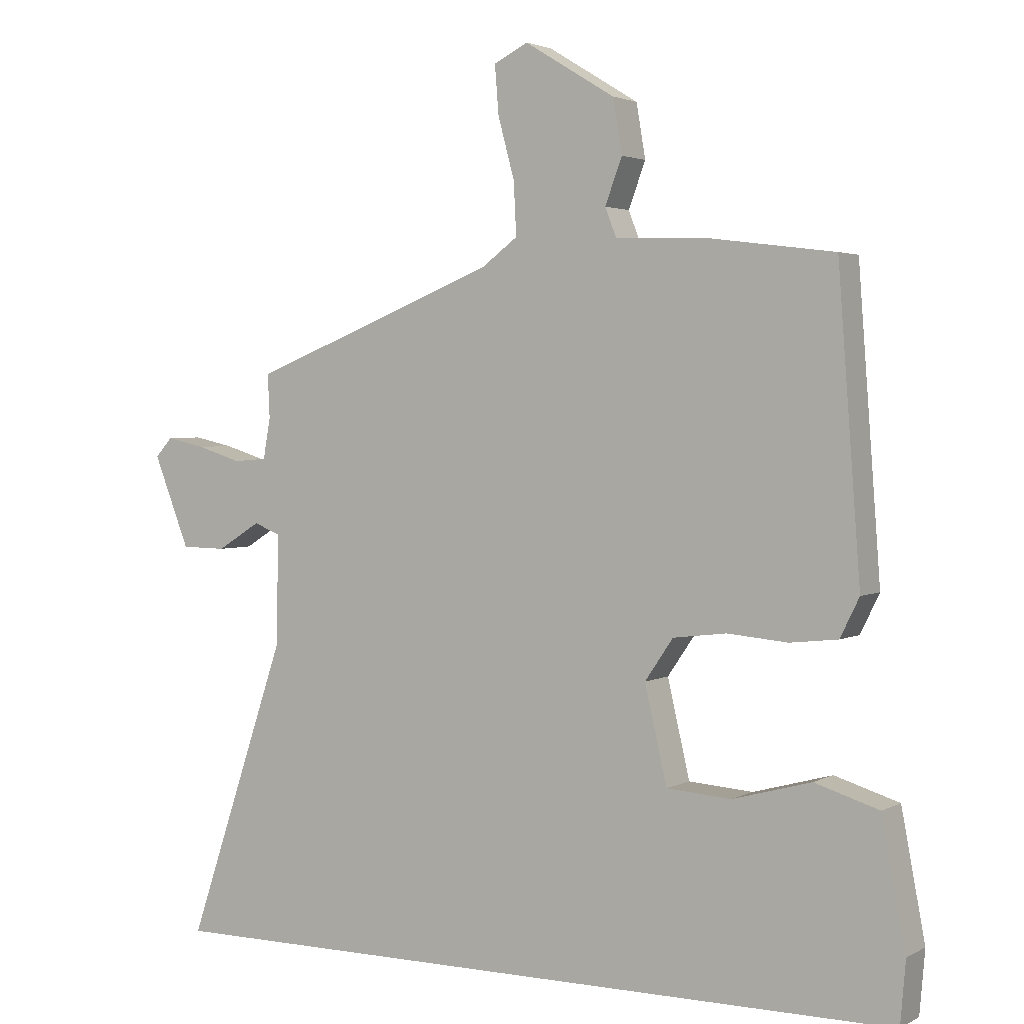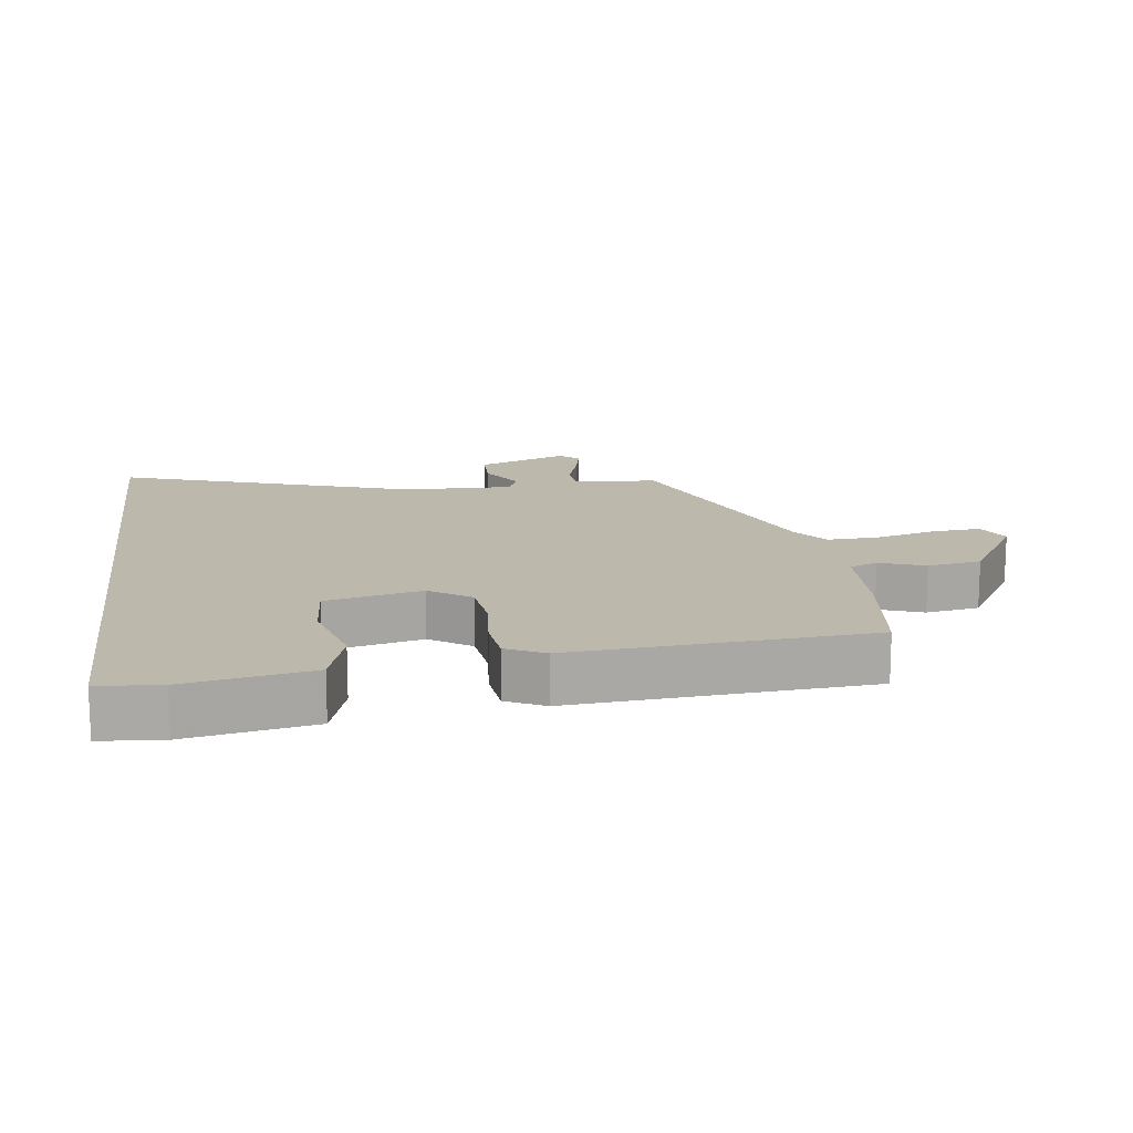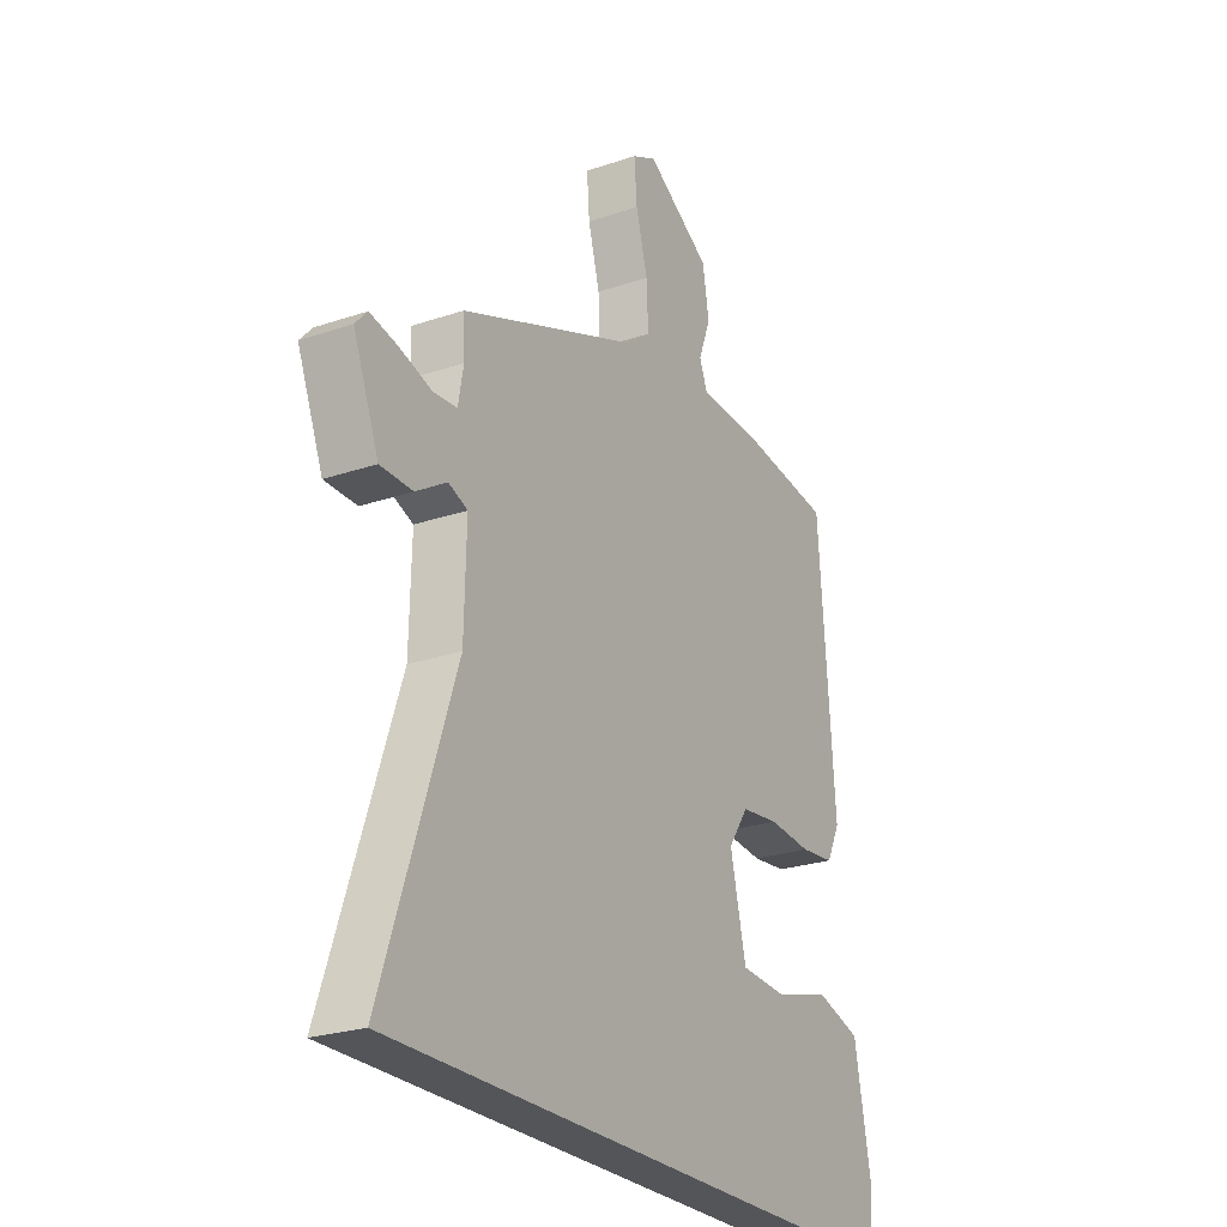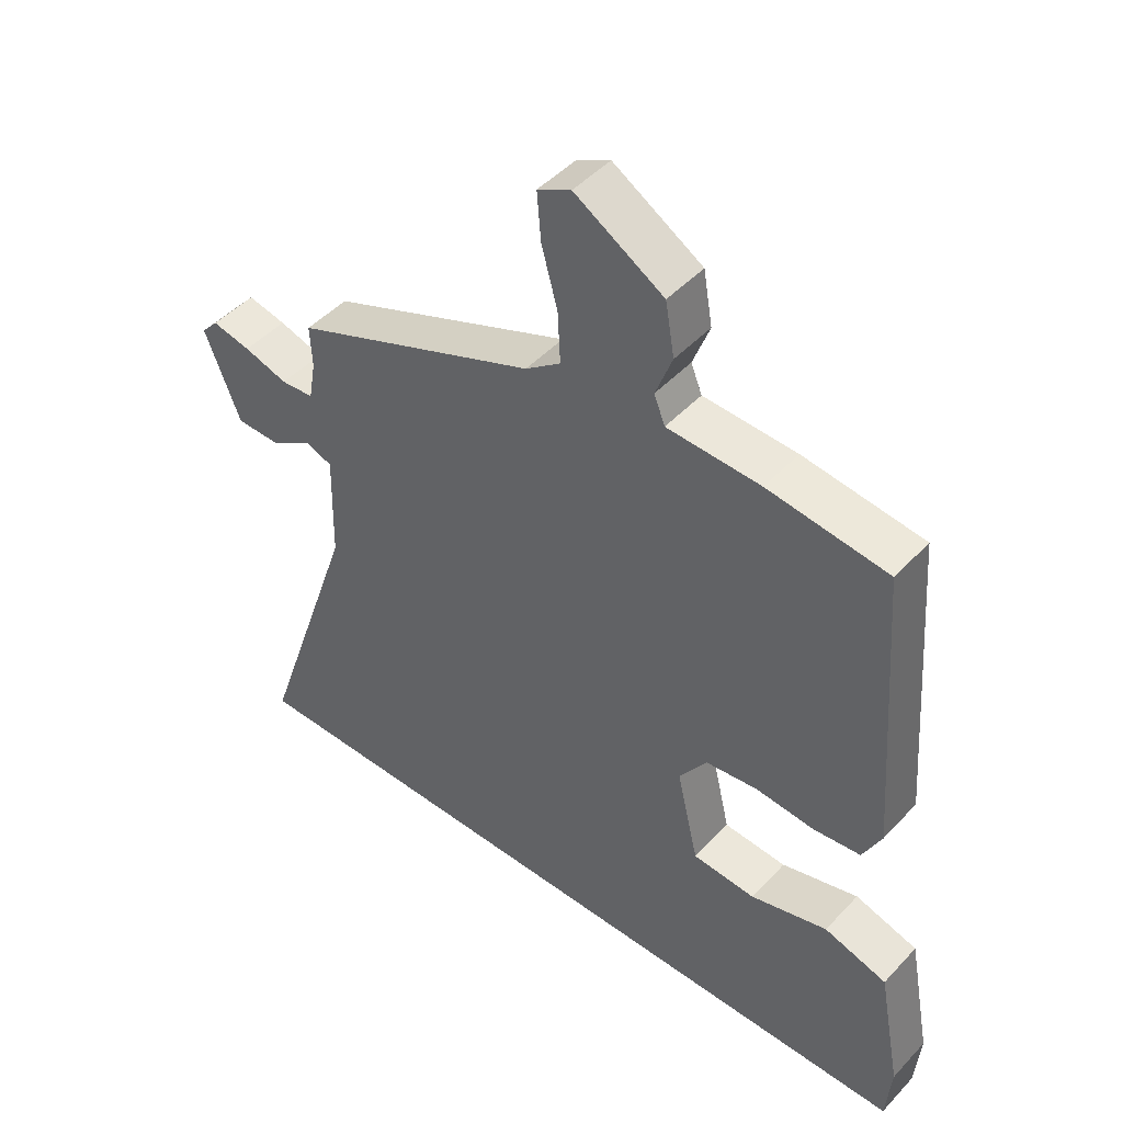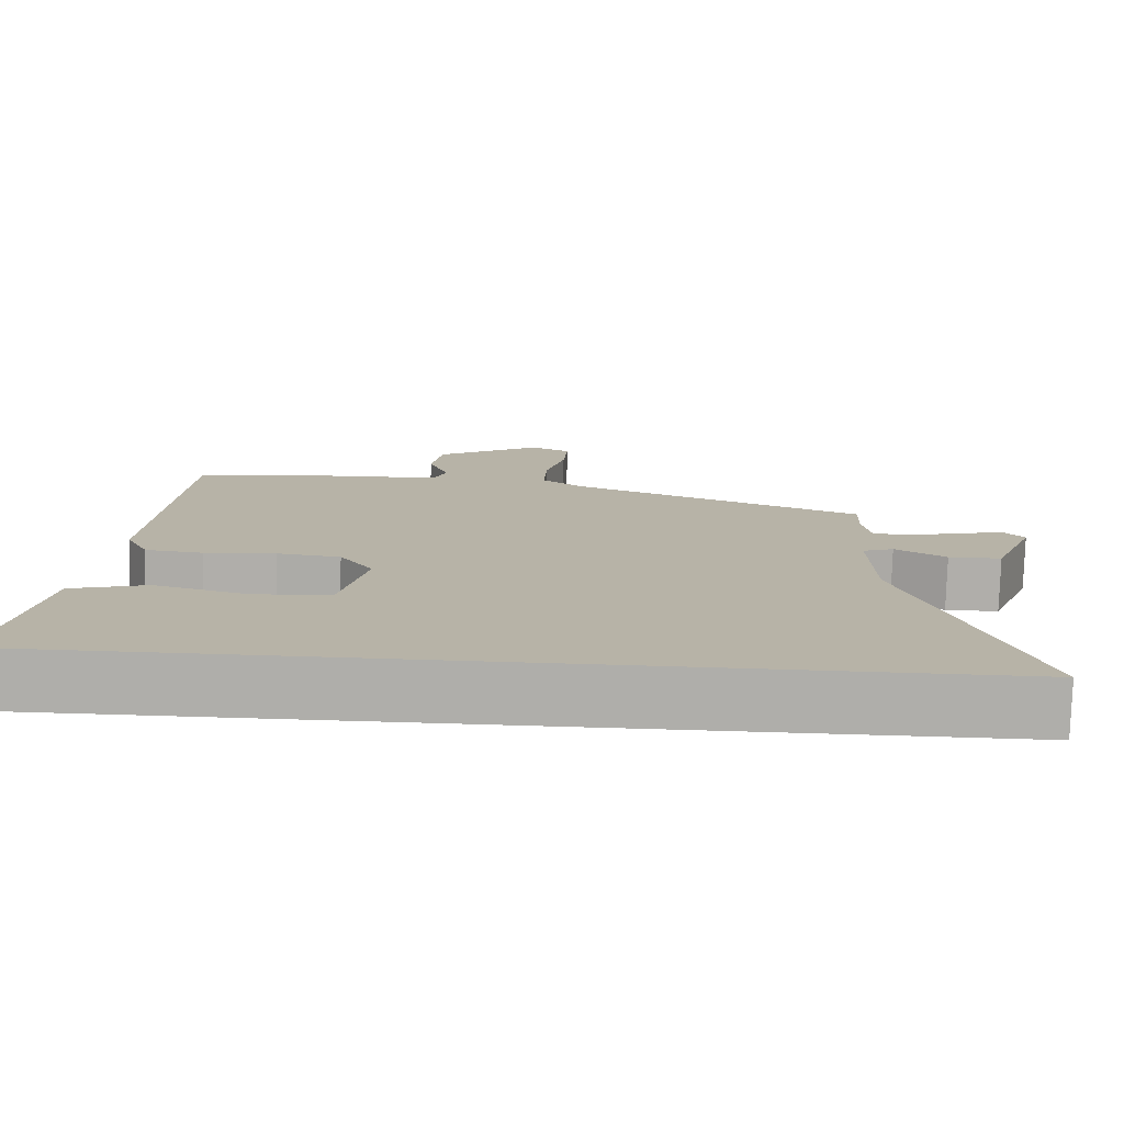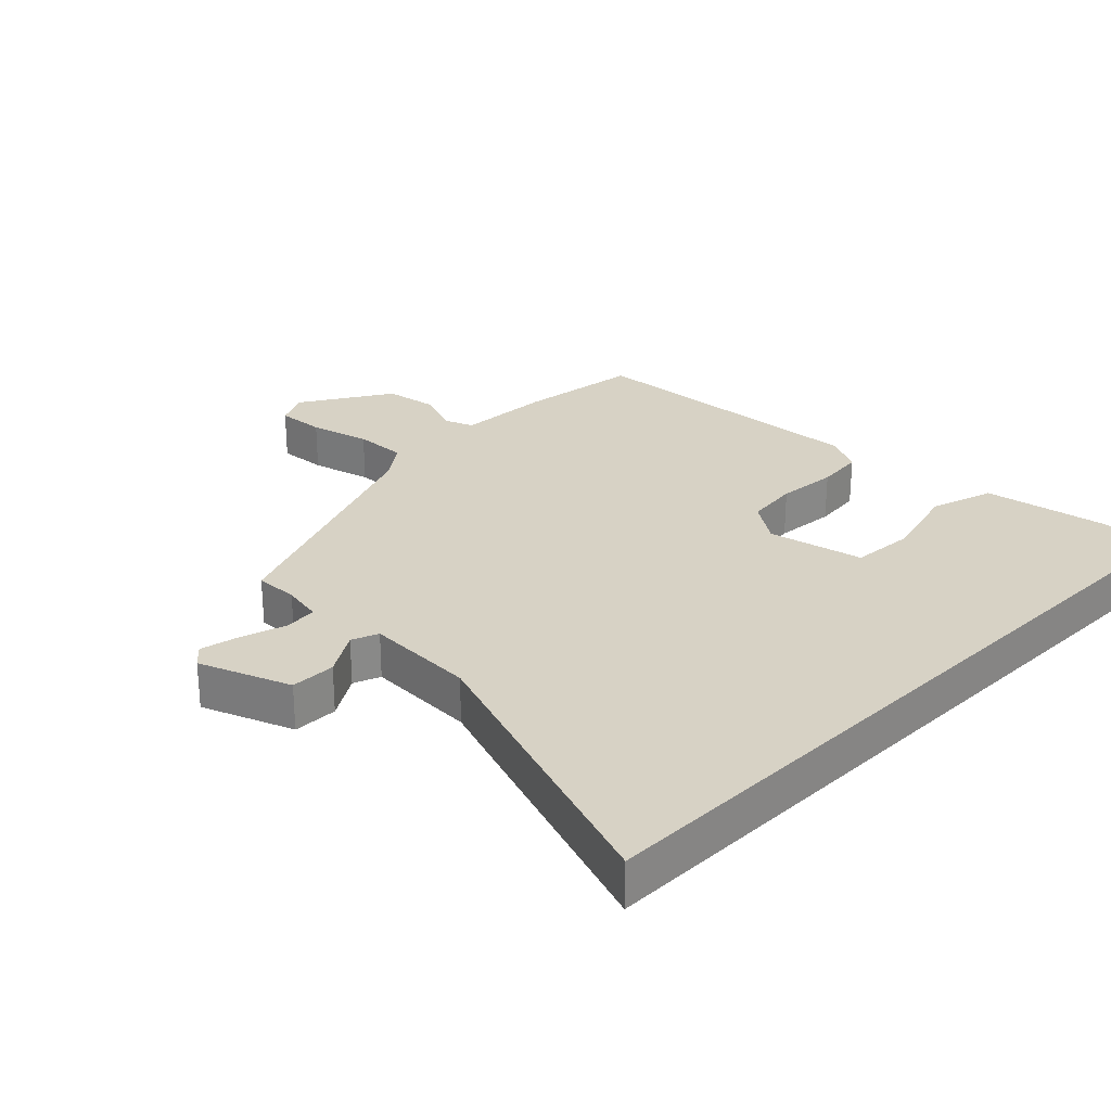
<metadata>
{"format":"obj","ext":"obj","renderer":"f3d","projection":"perspective","resolution":1024,"background":"white","views":[{"elev":2.7,"azim":-149.5,"up":"+Z"},{"elev":14.8,"azim":-97.7,"up":"+Y"},{"elev":-24.8,"azim":119.0,"up":"+Z"},{"elev":46.6,"azim":-139.9,"up":"+Z"},{"elev":-77.6,"azim":-1.6,"up":"+Z"},{"elev":27.4,"azim":135.0,"up":"+Y"}]}
</metadata>
<code>
v -0.53 0.07 -0.5
v -0.538 0.07 -0.405
v -0.502 0.07 -0.214
v -0.404 0.07 -0.184
v -0.284 0.07 -0.217
v -0.186 0.07 -0.21
v -0.152 0.07 -0.064
v -0.195 0.07 -0.001
v -0.276 0.07 0.009
v -0.368 0.07 0.001
v -0.441 0.07 0.009
v -0.47 0.07 0.068
v -0.436 0.07 0.52
v -0.25 0.07 0.544
v -0.105 0.07 0.55
v -0.088 0.07 0.593
v -0.114 0.07 0.662
v -0.1 0.07 0.744
v 0.038 0.07 0.828
v 0.09 0.07 0.802
v 0.084 0.07 0.728
v 0.059 0.07 0.636
v 0.055 0.07 0.556
v 0.11 0.07 0.515
v 0.49 0.07 0.364
v 0.487 0.07 0.298
v 0.498 0.07 0.236
v 0.549 0.07 0.232
v 0.617 0.07 0.253
v 0.677 0.07 0.266
v 0.703 0.07 0.237
v 0.648 0.07 0.098
v 0.579 0.07 0.097
v 0.513 0.07 0.138
v 0.472 0.07 0.122
v 0.476 0.07 -0.047
v 0.629 0.07 -0.5
v -0.53 0 -0.5
v -0.538 0 -0.405
v -0.502 0 -0.214
v -0.404 0 -0.184
v -0.284 0 -0.217
v -0.186 0 -0.21
v -0.152 0 -0.064
v -0.195 0 -0.001
v -0.276 0 0.009
v -0.368 0 0.001
v -0.441 0 0.009
v -0.47 0 0.068
v -0.436 0 0.52
v -0.25 0 0.544
v -0.105 0 0.55
v -0.088 0 0.593
v -0.114 0 0.662
v -0.1 0 0.744
v 0.038 0 0.828
v 0.09 0 0.802
v 0.084 0 0.728
v 0.059 0 0.636
v 0.055 0 0.556
v 0.11 0 0.515
v 0.49 0 0.364
v 0.487 0 0.298
v 0.498 0 0.236
v 0.549 0 0.232
v 0.617 0 0.253
v 0.677 0 0.266
v 0.703 0 0.237
v 0.648 0 0.098
v 0.579 0 0.097
v 0.513 0 0.138
v 0.472 0 0.122
v 0.476 0 -0.047
v 0.629 0 -0.5
f 36 37 1 2
f 35 36 2
f 31 32 33 34
f 31 34 35
f 28 29 30 31
f 28 31 35
f 27 28 35
f 26 27 35
f 24 25 26 35
f 23 24 35
f 19 20 21 22
f 19 22 23
f 16 17 18 19
f 15 16 19 23
f 9 10 11 12
f 8 9 12 13
f 7 8 13 14
f 2 3 4 5
f 2 5 6
f 35 2 6
f 23 35 6 7
f 7 14 15 23
f 39 38 74 73
f 39 73 72
f 71 70 69 68
f 72 71 68
f 68 67 66 65
f 72 68 65
f 72 65 64
f 72 64 63
f 72 63 62 61
f 72 61 60
f 59 58 57 56
f 60 59 56
f 56 55 54 53
f 60 56 53 52
f 49 48 47 46
f 50 49 46 45
f 51 50 45 44
f 42 41 40 39
f 43 42 39
f 43 39 72
f 44 43 72 60
f 60 52 51 44
f 1 38 39 2
f 2 39 40 3
f 3 40 41 4
f 4 41 42 5
f 5 42 43 6
f 6 43 44 7
f 7 44 45 8
f 8 45 46 9
f 9 46 47 10
f 10 47 48 11
f 11 48 49 12
f 12 49 50 13
f 13 50 51 14
f 14 51 52 15
f 15 52 53 16
f 16 53 54 17
f 17 54 55 18
f 18 55 56 19
f 19 56 57 20
f 20 57 58 21
f 21 58 59 22
f 22 59 60 23
f 23 60 61 24
f 24 61 62 25
f 25 62 63 26
f 26 63 64 27
f 27 64 65 28
f 28 65 66 29
f 29 66 67 30
f 30 67 68 31
f 31 68 69 32
f 32 69 70 33
f 33 70 71 34
f 34 71 72 35
f 35 72 73 36
f 36 73 74 37
f 37 74 38 1

</code>
